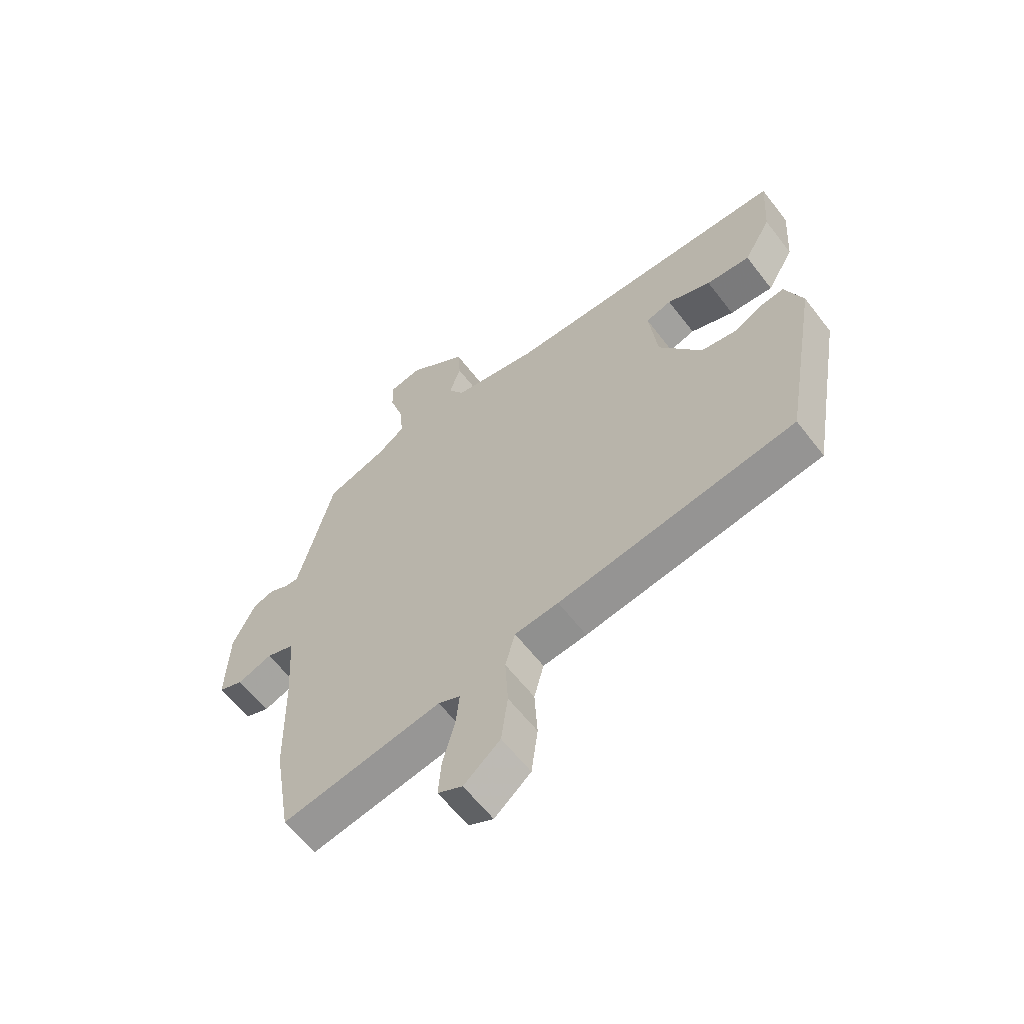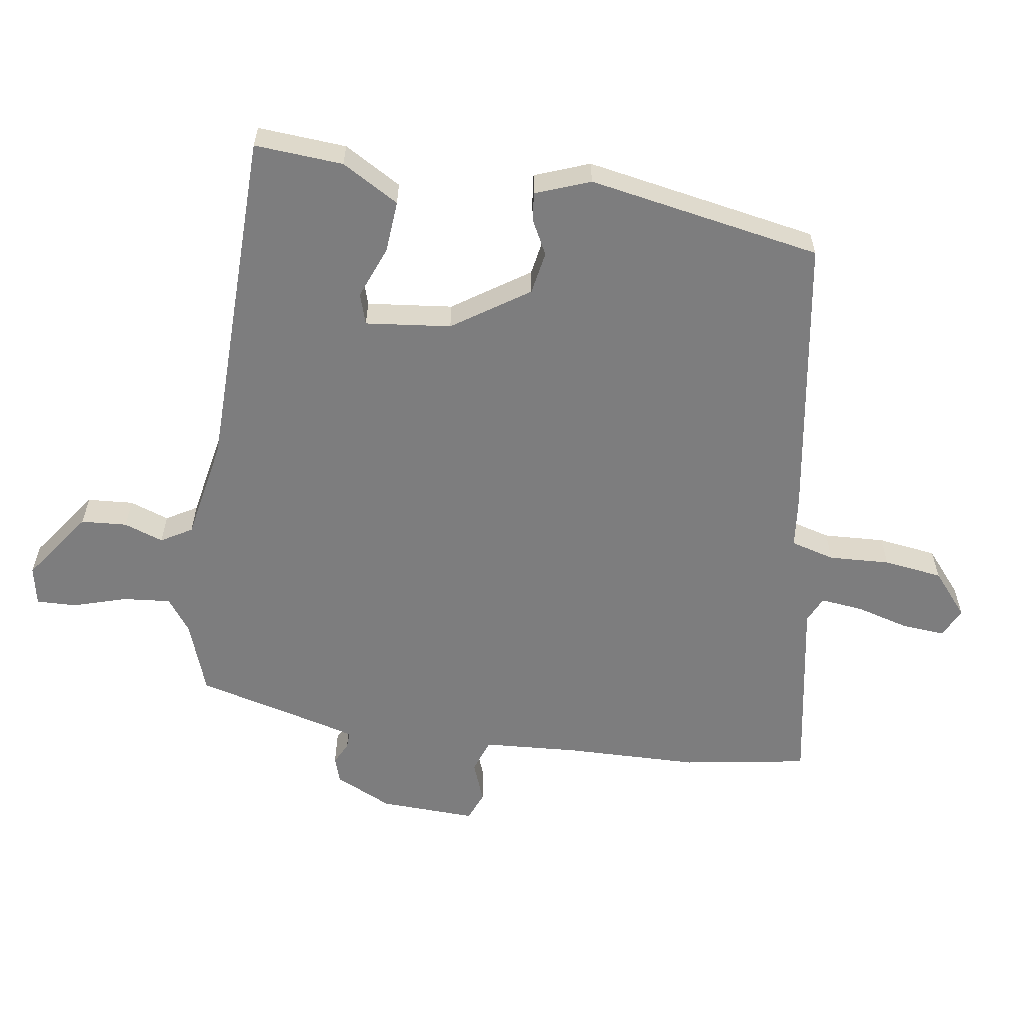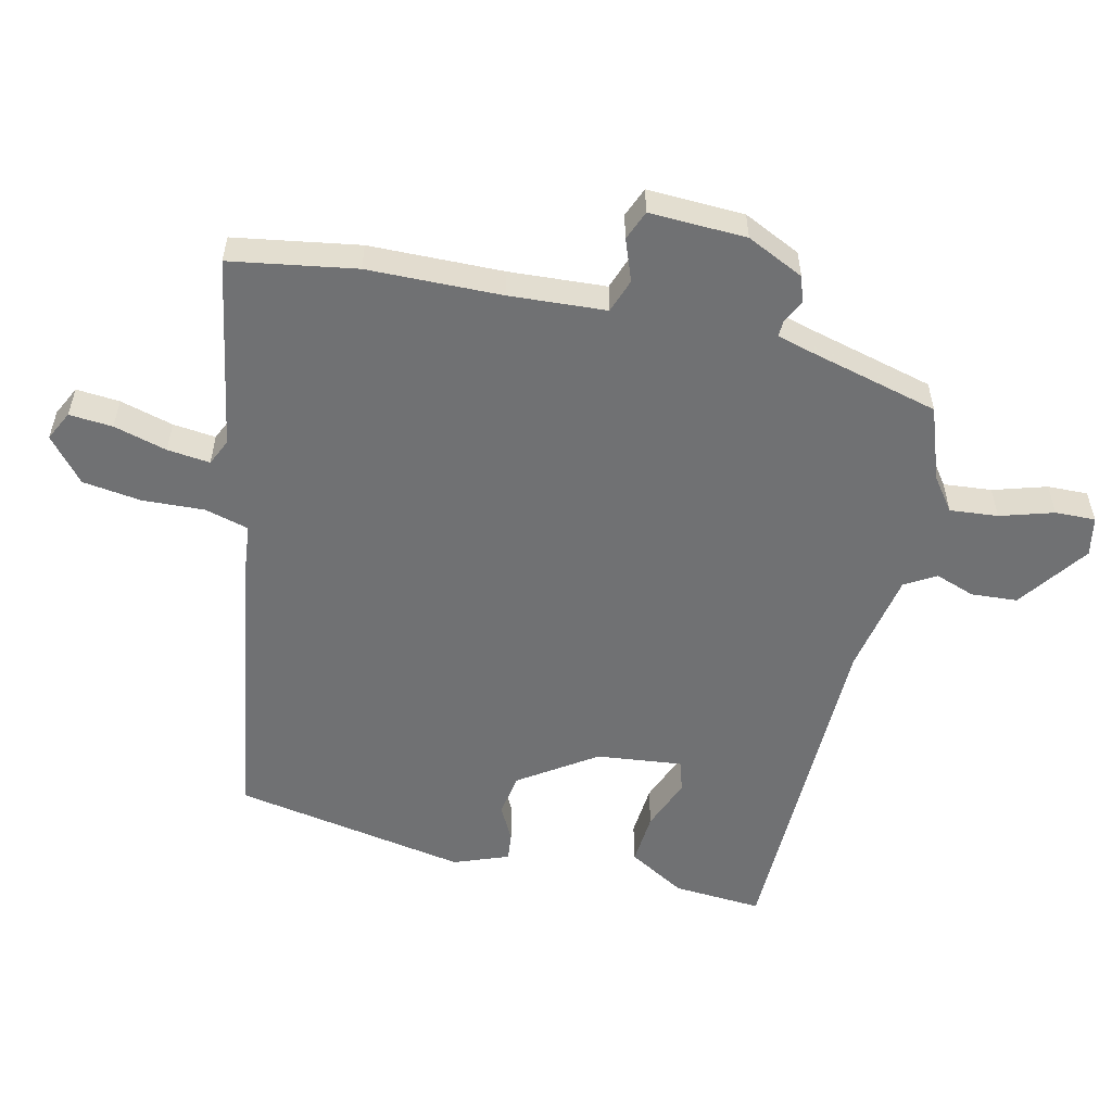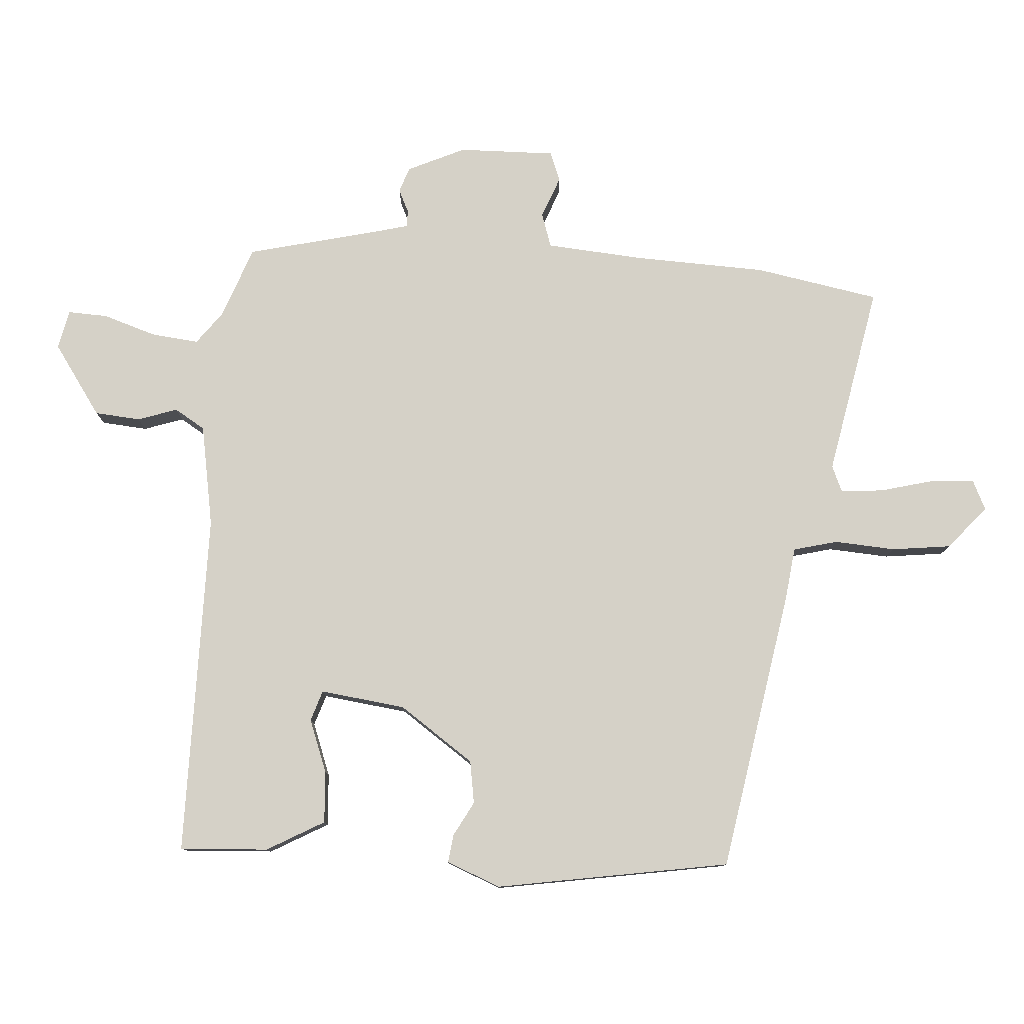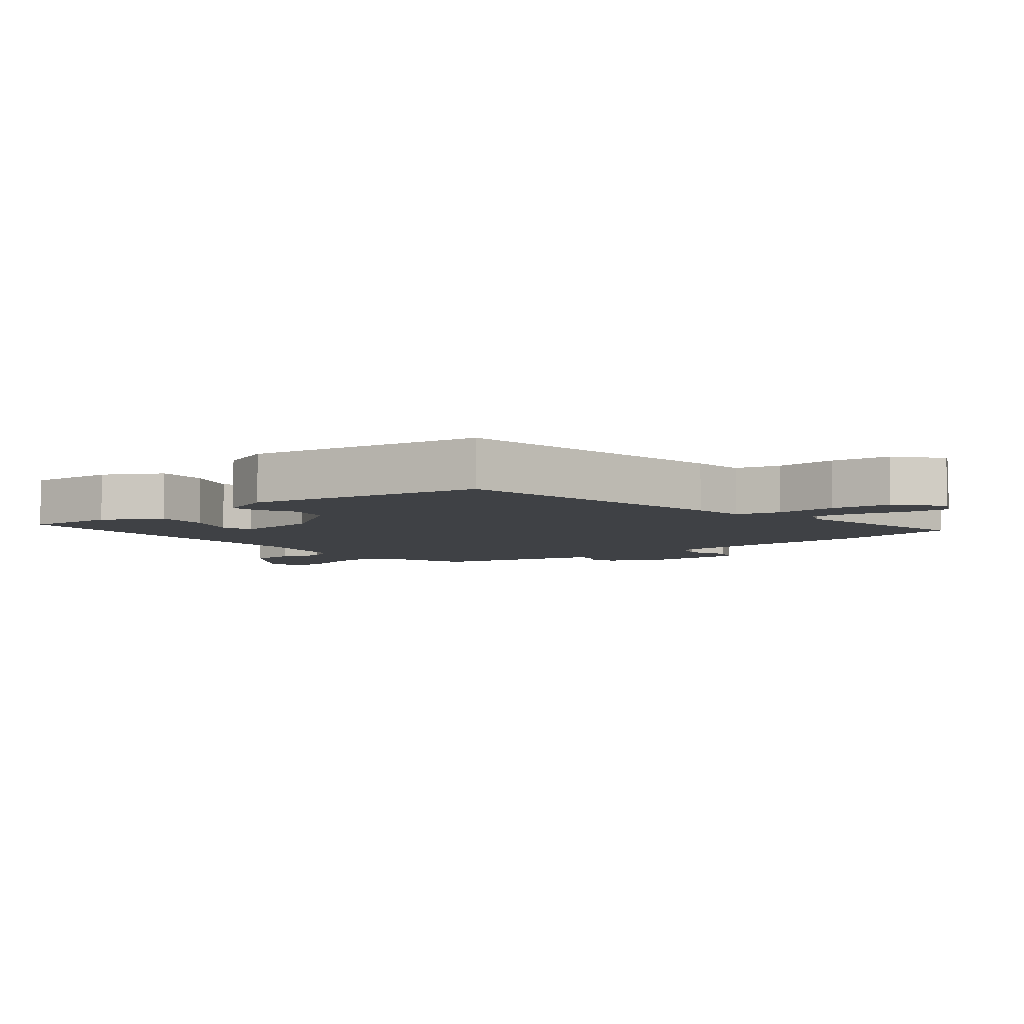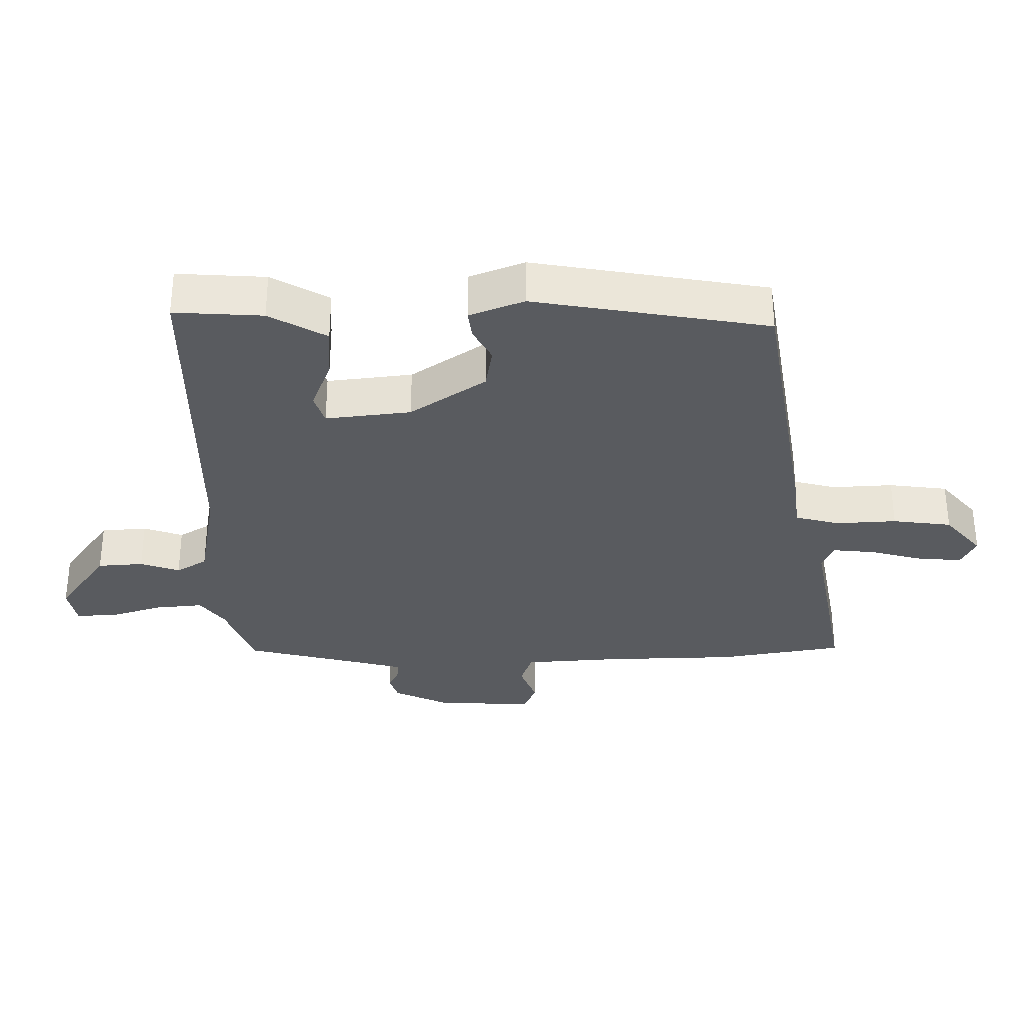
<metadata>
{"format":"obj","ext":"obj","renderer":"f3d","projection":"perspective","resolution":1024,"background":"white","views":[{"elev":-61.2,"azim":37.5,"up":"+Z"},{"elev":-59.1,"azim":81.2,"up":"+Y"},{"elev":-55.1,"azim":-103.3,"up":"+Y"},{"elev":79.2,"azim":94.5,"up":"+Y"},{"elev":-5.7,"azim":129.3,"up":"+Y"},{"elev":-32.5,"azim":90.7,"up":"+Y"}]}
</metadata>
<code>
v -0.485 0.07 -0.587
v -0.517 0.07 -0.397
v -0.522 0.07 -0.194
v -0.532 0.07 -0.047
v -0.584 0.07 -0.029
v -0.647 0.07 -0.053
v -0.692 0.07 -0.035
v -0.687 0.07 0.112
v -0.646 0.07 0.199
v -0.607 0.07 0.212
v -0.573 0.07 0.195
v -0.547 0.07 0.194
v -0.531 0.07 0.253
v -0.482 0.07 0.446
v -0.371 0.07 0.486
v -0.321 0.07 0.523
v -0.328 0.07 0.596
v -0.353 0.07 0.677
v -0.355 0.07 0.738
v -0.295 0.07 0.75
v -0.188 0.07 0.674
v -0.183 0.07 0.604
v -0.204 0.07 0.544
v -0.176 0.07 0.497
v -0.02 0.07 0.468
v 0.505 0.07 0.461
v 0.496 0.07 0.326
v 0.446 0.07 0.239
v 0.366 0.07 0.245
v 0.286 0.07 0.276
v 0.239 0.07 0.261
v 0.254 0.07 0.131
v 0.332 0.07 0.016
v 0.397 0.07 0.005
v 0.45 0.07 0.033
v 0.493 0.07 0.038
v 0.525 0.07 -0.045
v 0.462 0.07 -0.401
v 0.029 0.07 -0.471
v -0.051 0.07 -0.48
v -0.069 0.07 -0.547
v -0.064 0.07 -0.64
v -0.076 0.07 -0.73
v -0.142 0.07 -0.786
v -0.187 0.07 -0.764
v -0.182 0.07 -0.698
v -0.16 0.07 -0.617
v -0.153 0.07 -0.552
v -0.193 0.07 -0.534
v -0.485 0 -0.587
v -0.517 0 -0.397
v -0.522 0 -0.194
v -0.532 0 -0.047
v -0.584 0 -0.029
v -0.647 0 -0.053
v -0.692 0 -0.035
v -0.687 0 0.112
v -0.646 0 0.199
v -0.607 0 0.212
v -0.573 0 0.195
v -0.547 0 0.194
v -0.531 0 0.253
v -0.482 0 0.446
v -0.371 0 0.486
v -0.321 0 0.523
v -0.328 0 0.596
v -0.353 0 0.677
v -0.355 0 0.738
v -0.295 0 0.75
v -0.188 0 0.674
v -0.183 0 0.604
v -0.204 0 0.544
v -0.176 0 0.497
v -0.02 0 0.468
v 0.505 0 0.461
v 0.496 0 0.326
v 0.446 0 0.239
v 0.366 0 0.245
v 0.286 0 0.276
v 0.239 0 0.261
v 0.254 0 0.131
v 0.332 0 0.016
v 0.397 0 0.005
v 0.45 0 0.033
v 0.493 0 0.038
v 0.525 0 -0.045
v 0.462 0 -0.401
v 0.029 0 -0.471
v -0.051 0 -0.48
v -0.069 0 -0.547
v -0.064 0 -0.64
v -0.076 0 -0.73
v -0.142 0 -0.786
v -0.187 0 -0.764
v -0.182 0 -0.698
v -0.16 0 -0.617
v -0.153 0 -0.552
v -0.193 0 -0.534
f 44 45 46 47
f 44 47 48
f 41 42 43 44
f 40 41 44 48
f 37 38 39 40
f 37 40 48 49
f 34 35 36 37
f 33 34 37 49
f 27 28 29 30
f 25 26 27 30
f 24 25 30 31
f 20 21 22 23
f 18 19 20 23
f 17 18 23 24
f 16 17 24
f 15 16 24 31
f 13 14 15 31
f 8 9 10 11
f 8 11 12
f 5 6 7 8
f 4 5 8 12
f 3 4 12 13
f 32 33 49 1
f 3 13 31 32
f 1 2 3 32
f 96 95 94 93
f 97 96 93
f 93 92 91 90
f 97 93 90 89
f 89 88 87 86
f 98 97 89 86
f 86 85 84 83
f 98 86 83 82
f 79 78 77 76
f 79 76 75 74
f 80 79 74 73
f 72 71 70 69
f 72 69 68 67
f 73 72 67 66
f 73 66 65
f 80 73 65 64
f 80 64 63 62
f 60 59 58 57
f 61 60 57
f 57 56 55 54
f 61 57 54 53
f 62 61 53 52
f 50 98 82 81
f 81 80 62 52
f 81 52 51 50
f 1 50 51 2
f 2 51 52 3
f 3 52 53 4
f 4 53 54 5
f 5 54 55 6
f 6 55 56 7
f 7 56 57 8
f 8 57 58 9
f 9 58 59 10
f 10 59 60 11
f 11 60 61 12
f 12 61 62 13
f 13 62 63 14
f 14 63 64 15
f 15 64 65 16
f 16 65 66 17
f 17 66 67 18
f 18 67 68 19
f 19 68 69 20
f 20 69 70 21
f 21 70 71 22
f 22 71 72 23
f 23 72 73 24
f 24 73 74 25
f 25 74 75 26
f 26 75 76 27
f 27 76 77 28
f 28 77 78 29
f 29 78 79 30
f 30 79 80 31
f 31 80 81 32
f 32 81 82 33
f 33 82 83 34
f 34 83 84 35
f 35 84 85 36
f 36 85 86 37
f 37 86 87 38
f 38 87 88 39
f 39 88 89 40
f 40 89 90 41
f 41 90 91 42
f 42 91 92 43
f 43 92 93 44
f 44 93 94 45
f 45 94 95 46
f 46 95 96 47
f 47 96 97 48
f 48 97 98 49
f 49 98 50 1

</code>
